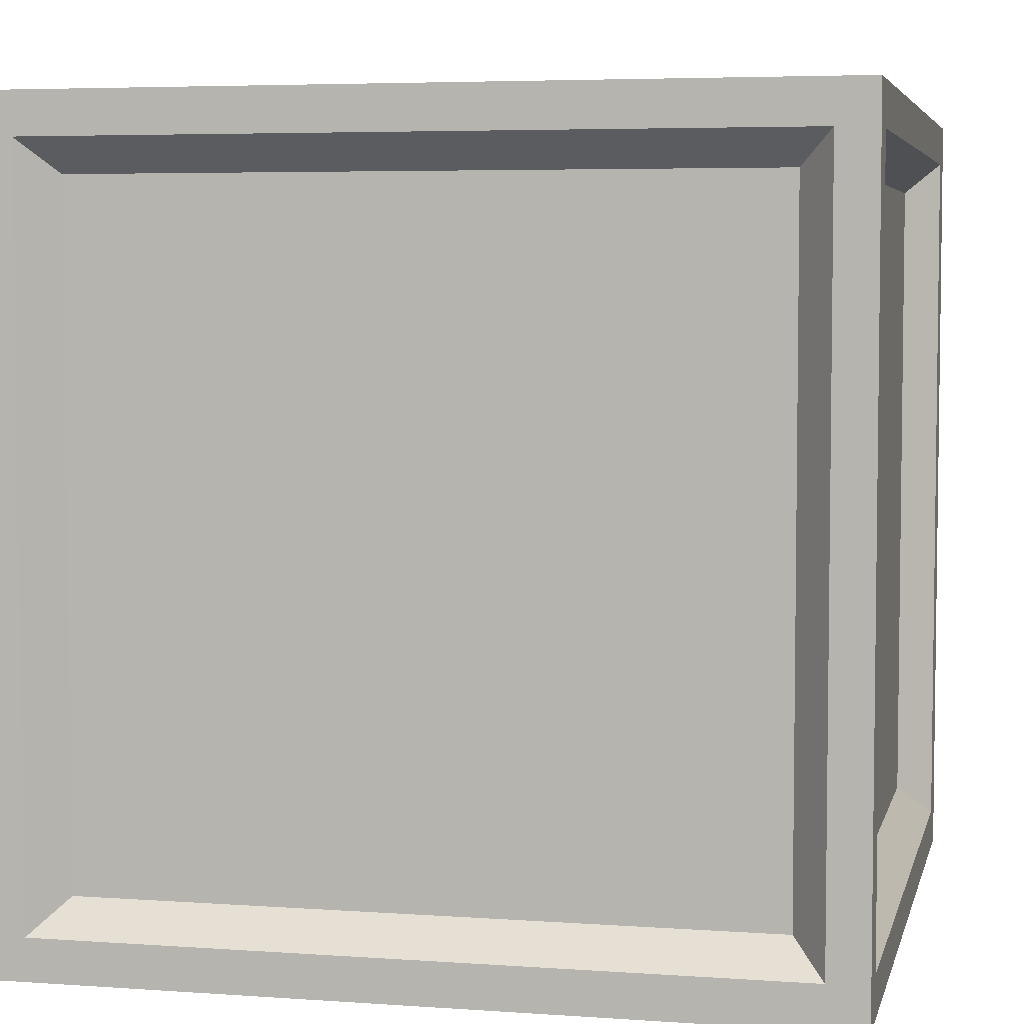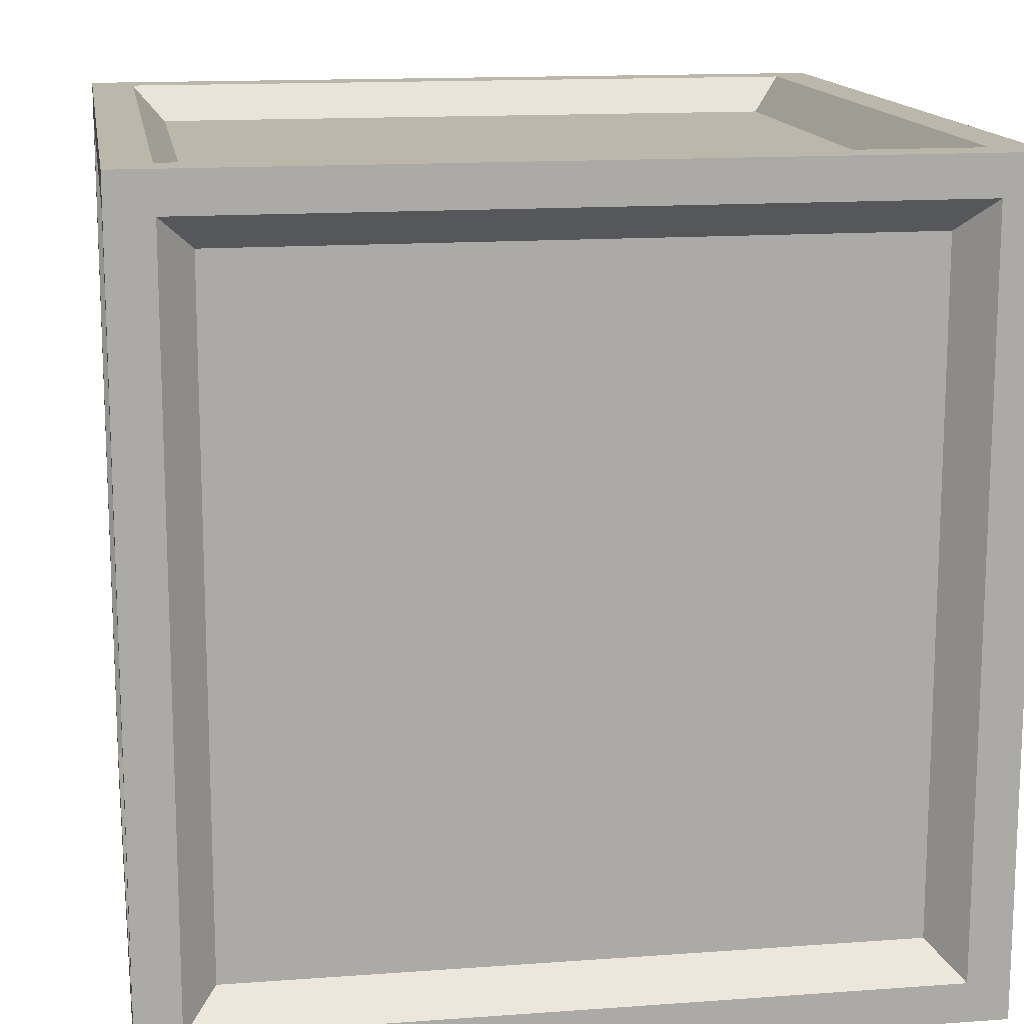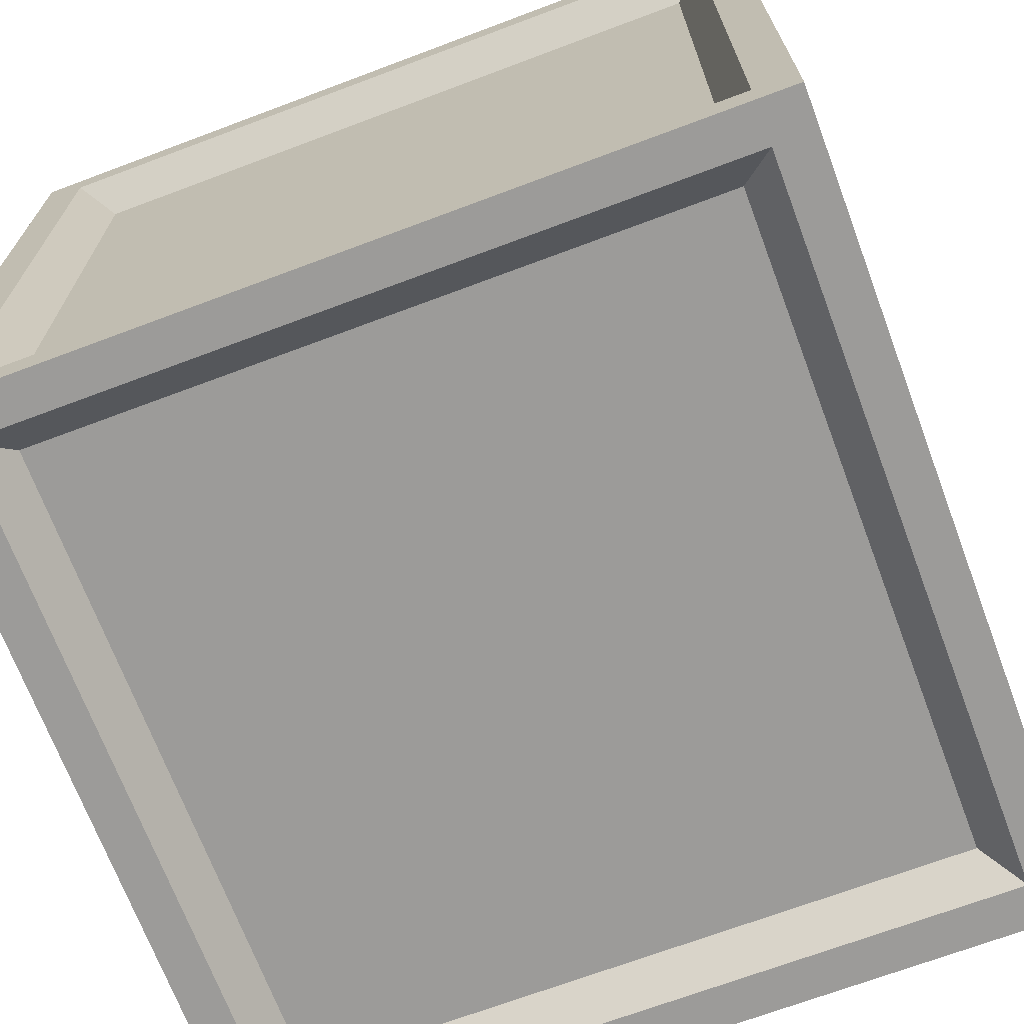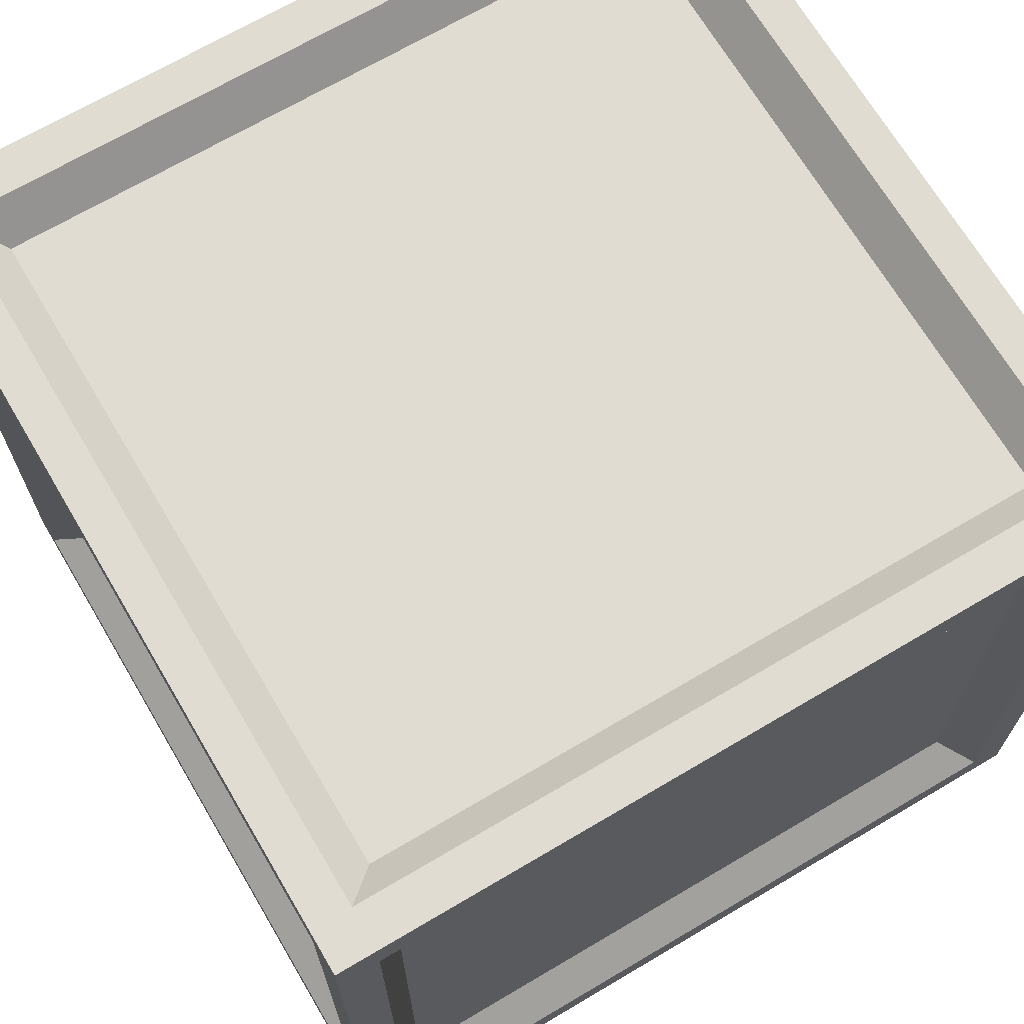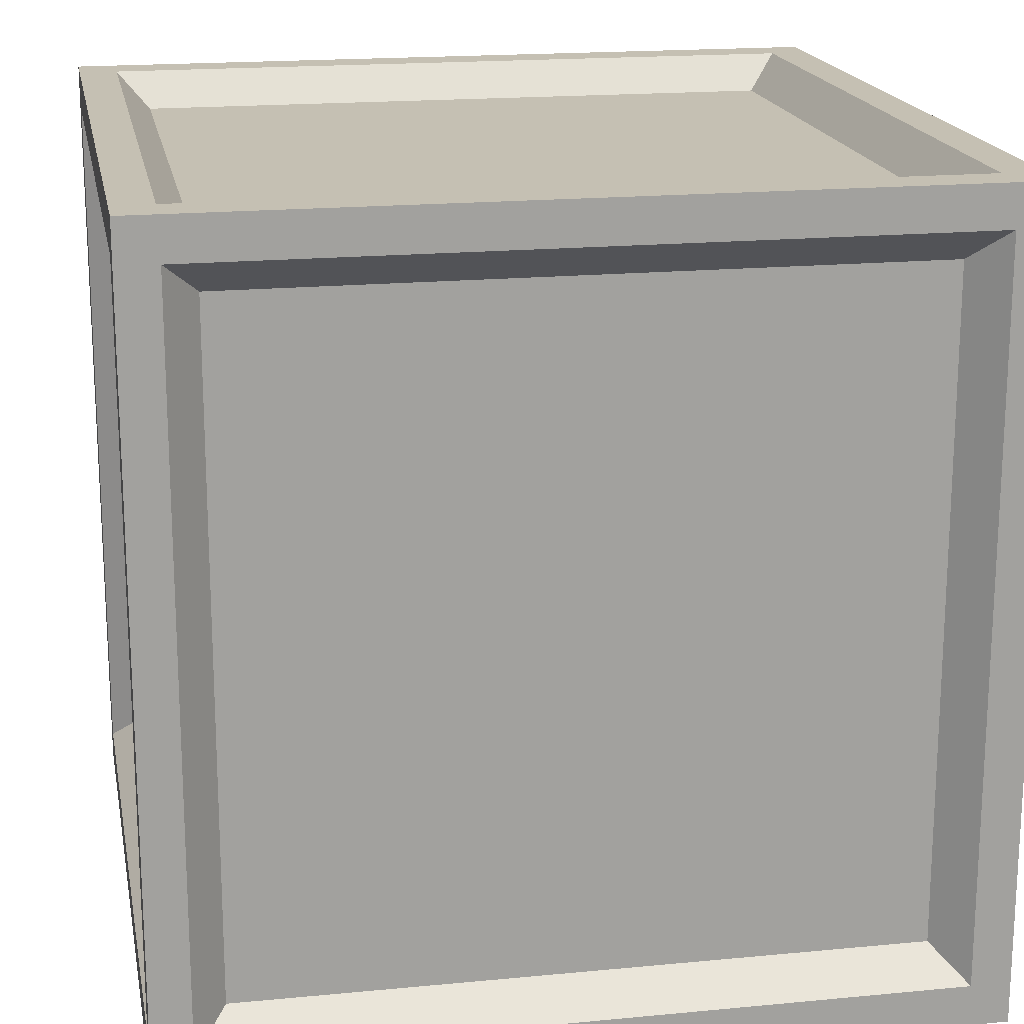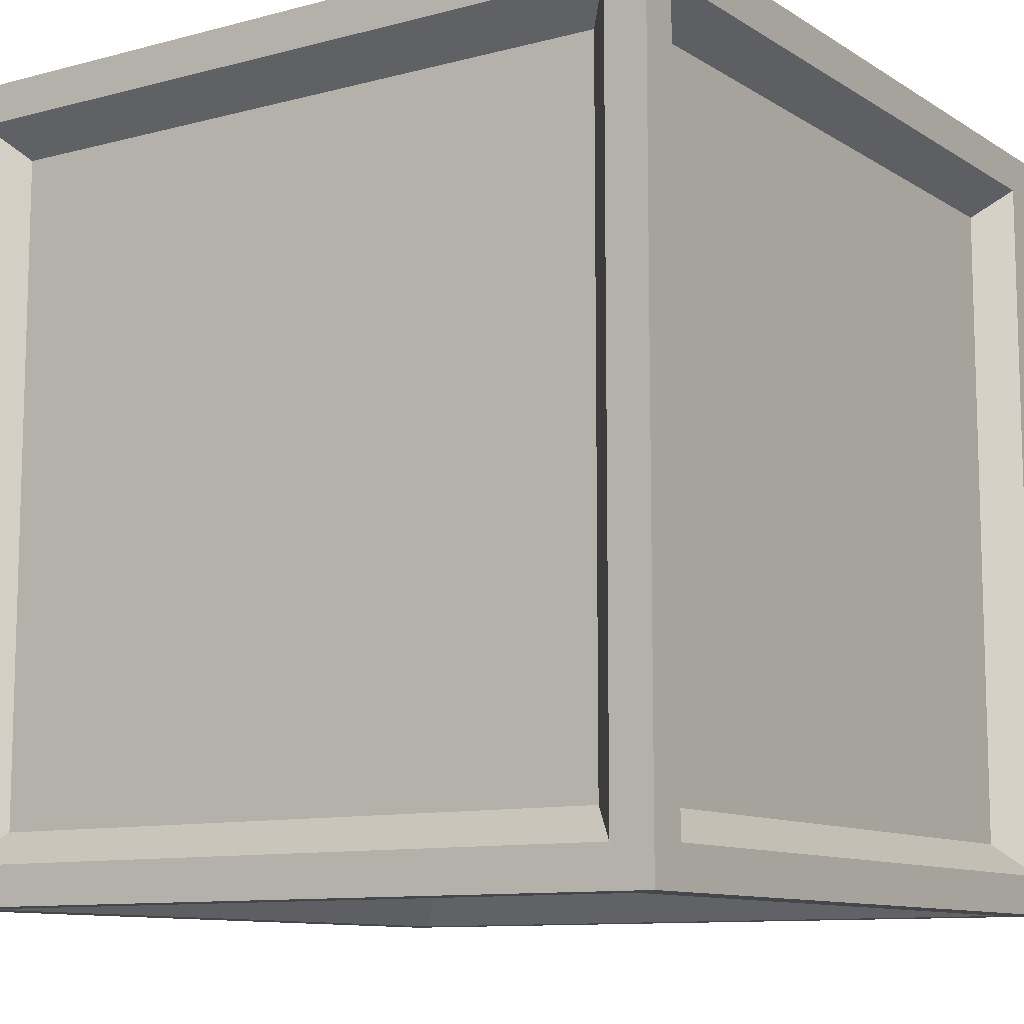
<metadata>
{"format":"obj","ext":"obj","renderer":"f3d","projection":"perspective","resolution":1024,"background":"white","views":[{"elev":5.0,"azim":102.7,"up":"+Z"},{"elev":14.2,"azim":-9.2,"up":"+Y"},{"elev":-69.7,"azim":110.6,"up":"+Y"},{"elev":69.0,"azim":59.4,"up":"+Z"},{"elev":18.1,"azim":79.4,"up":"+Z"},{"elev":-10.4,"azim":33.7,"up":"+Y"}]}
</metadata>
<code>
o Cube_Cube.002
v -0.8923 -0.9031 1
v -0.8923 -0.9031 -1
v 0.8972 -0.9031 1
v 0.8972 -0.9031 -1
v -0.8923 0.9028 1
v -0.8923 0.9028 -1
v 0.8972 0.9028 1
v 0.8972 0.9028 -1
v -0.8923 1 0.8974
v -0.8923 -1 0.8974
v 0.8972 1 0.8974
v 0.8972 -1 0.8974
v 1 -0.9031 0.8974
v -1 -0.9031 0.8974
v -1 0.9028 0.8974
v 1 0.9028 0.8974
v 1 -0.9031 -0.8974
v 1 0.9028 -0.8974
v -0.8923 1 -0.8974
v -0.8923 -1 -0.8974
v 0.8972 1 -0.8974
v 0.8972 -1 -0.8974
v -1 -0.9031 -0.8974
v -1 0.9028 -0.8974
v -1.097 0.9906 1.097
v -1.097 1.097 1.097
v -1.097 1.097 -0.9847
v -1.097 1.097 -1.097
v -1.097 -0.9908 -1.097
v -1.097 -1.097 -1.097
v -1.097 -1.097 0.9847
v -1.097 -1.097 1.097
v 0.9843 1.097 -1.097
v 1.097 1.097 -1.097
v 1.097 -0.9908 -1.097
v 1.097 -1.097 -1.097
v -0.9791 -1.097 -1.097
v 1.097 1.097 0.9847
v 1.097 1.097 1.097
v 1.097 -0.9908 1.097
v 1.097 -1.097 1.097
v 1.097 -1.097 -0.9847
v -0.9791 1.097 1.097
v 0.9843 -1.097 1.097
v -0.9791 1.097 -1.097
v 0.9843 -1.097 -1.097
v 0.9843 1.097 1.097
v -0.9791 -1.097 1.097
v -0.9791 1.097 0.9847
v -0.9791 -1.097 0.9847
v -0.9791 -0.9908 1.097
v -0.9791 -0.9908 -1.097
v 0.9843 -0.9908 1.097
v 0.9843 1.097 0.9847
v 0.9843 -1.097 0.9847
v 0.9843 -0.9908 -1.097
v -1.097 -0.9908 1.097
v -1.097 0.9906 -1.097
v 1.097 0.9906 -1.097
v 1.097 0.9906 1.097
v -0.9791 0.9906 1.097
v -0.9791 0.9906 -1.097
v 0.9843 0.9906 1.097
v 0.9843 0.9906 -1.097
v 1.097 -0.9908 -0.9847
v -1.097 -0.9908 0.9847
v -1.097 0.9906 0.9847
v 1.097 0.9906 -0.9847
v -1.097 1.097 0.9847
v -1.097 -1.097 -0.9847
v 1.097 1.097 -0.9847
v 1.097 -1.097 0.9847
v -0.9791 1.097 -0.9847
v -0.9791 -1.097 -0.9847
v 0.9843 1.097 -0.9847
v 0.9843 -1.097 -0.9847
v 1.097 -0.9908 0.9847
v -1.097 -0.9908 -0.9847
v -1.097 0.9906 -0.9847
v 1.097 0.9906 0.9847
f 6 8 4 2
f 7 5 1 3
f 3 1 51 53
f 10 12 55 50
f 13 16 80 77
f 18 17 65 68
f 12 22 76 55
f 19 21 75 73
f 15 14 66 67
f 18 16 13 17
f 8 6 62 64
f 21 11 54 75
f 2 4 56 52
f 20 10 50 74
f 16 18 68 80
f 4 8 64 56
f 11 9 49 54
f 9 19 73 49
f 22 20 74 76
f 17 13 77 65
f 7 3 53 63
f 5 7 63 61
f 15 24 23 14
f 10 20 22 12
f 23 24 79 78
f 6 2 52 62
f 11 21 19 9
f 24 15 67 79
f 14 23 78 66
f 1 5 61 51
f 78 29 30 70
f 56 35 36 46
f 77 40 41 72
f 51 57 32 48
f 76 46 36 42
f 73 45 28 27
f 75 33 45 73
f 70 30 37 74
f 53 51 48 44
f 29 52 37 30
f 40 53 44 41
f 71 34 33 75
f 74 37 46 76
f 52 56 46 37
f 60 63 53 40
f 58 62 52 29
f 61 25 57 51
f 80 60 40 77
f 64 59 35 56
f 79 58 29 78
f 27 28 58 79
f 33 34 59 64
f 38 39 60 80
f 43 26 25 61
f 47 43 61 63
f 28 45 62 58
f 39 47 63 60
f 45 33 64 62
f 71 38 80 68
f 26 69 67 25
f 25 67 66 57
f 48 50 55 44
f 39 38 54 47
f 32 31 50 48
f 47 54 49 43
f 43 49 69 26
f 44 55 72 41
f 65 77 72 42
f 57 66 31 32
f 35 65 42 36
f 59 68 65 35
f 34 71 68 59
f 69 27 79 67
f 38 71 75 54
f 31 70 74 50
f 49 73 27 69
f 55 76 42 72
f 66 78 70 31

</code>
